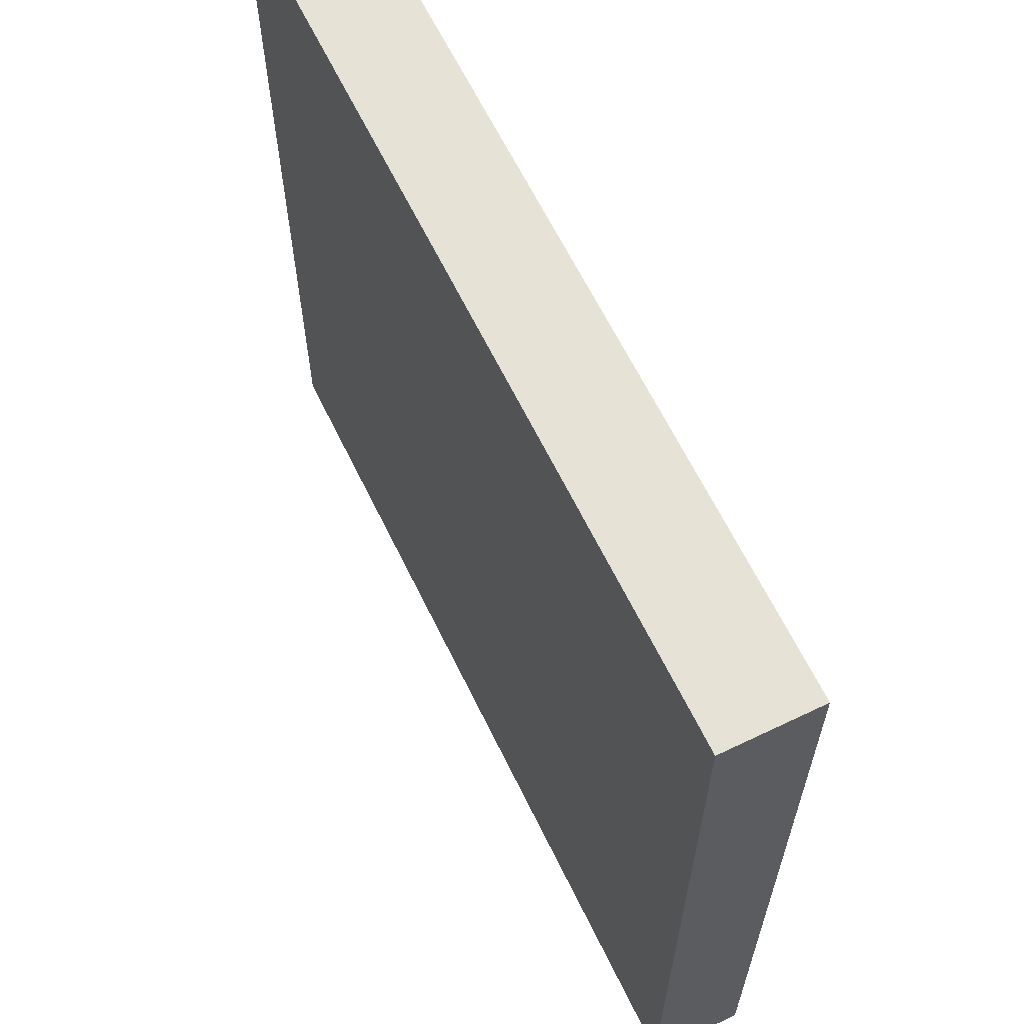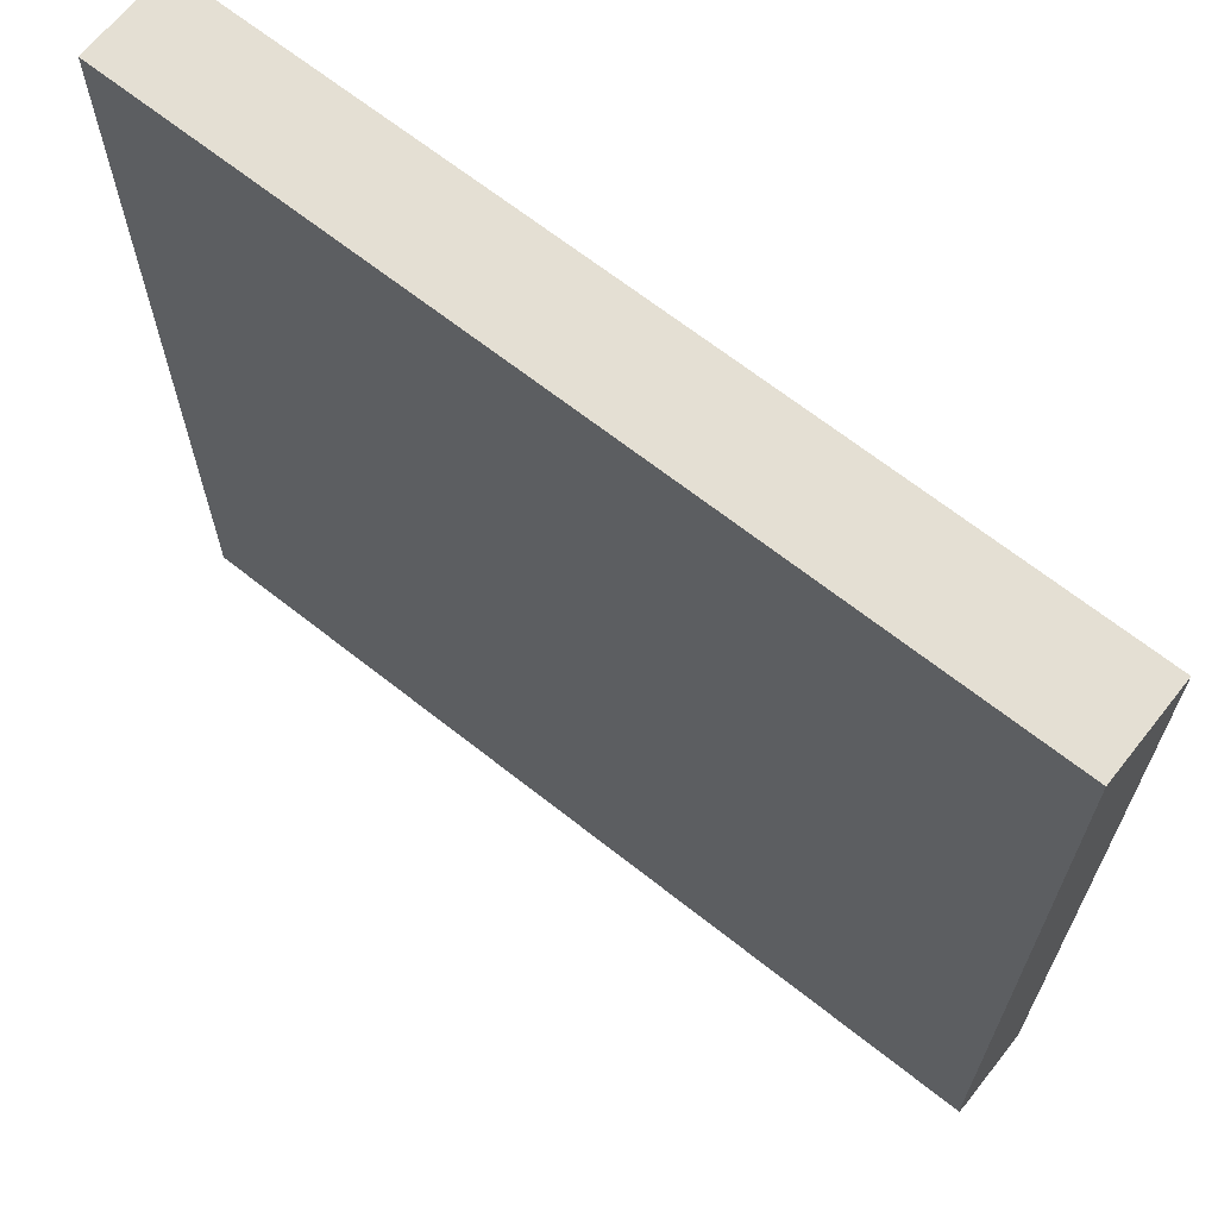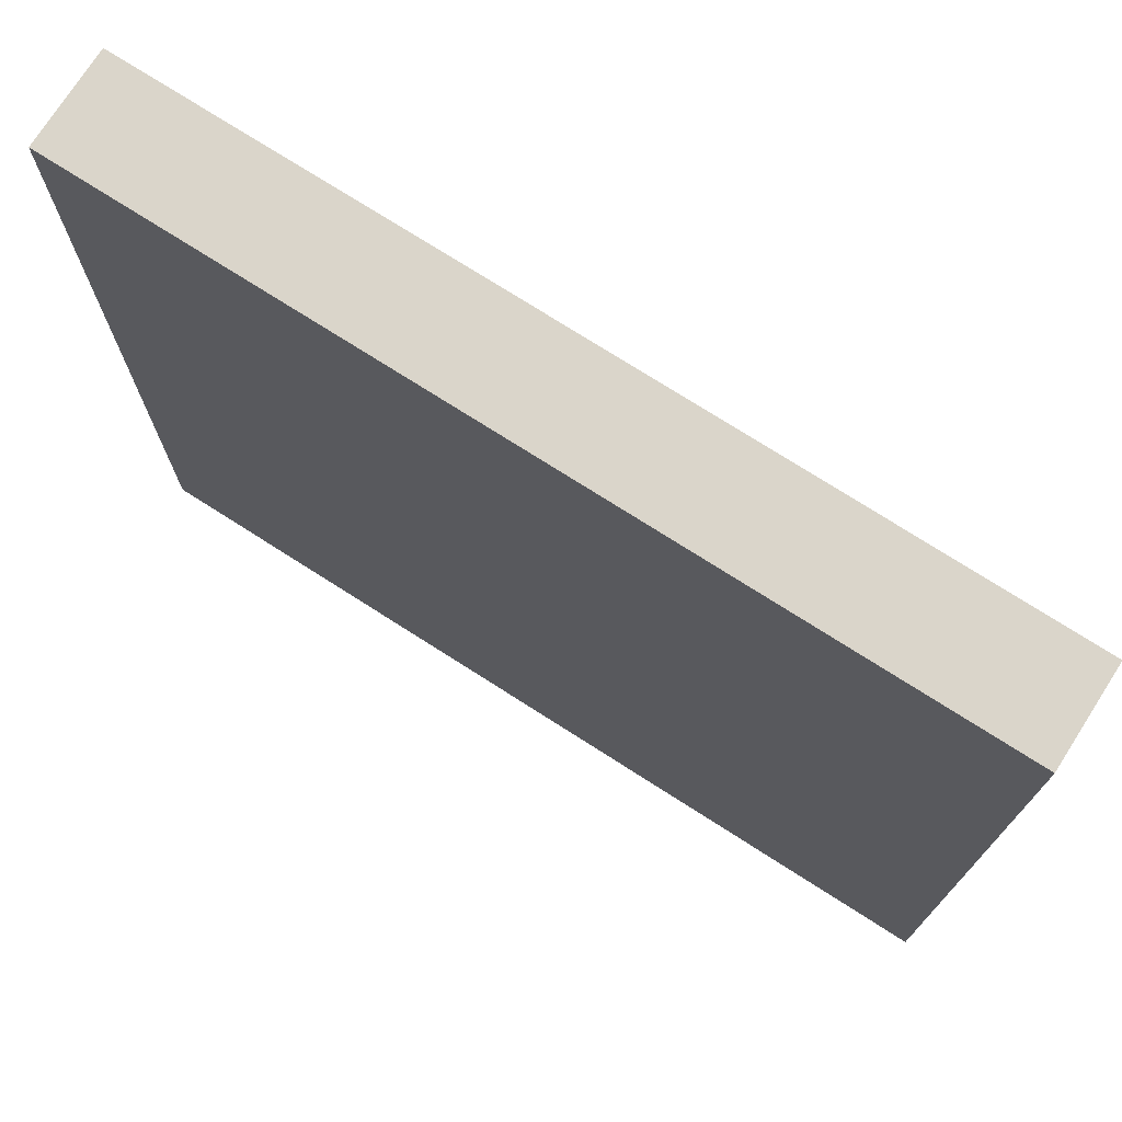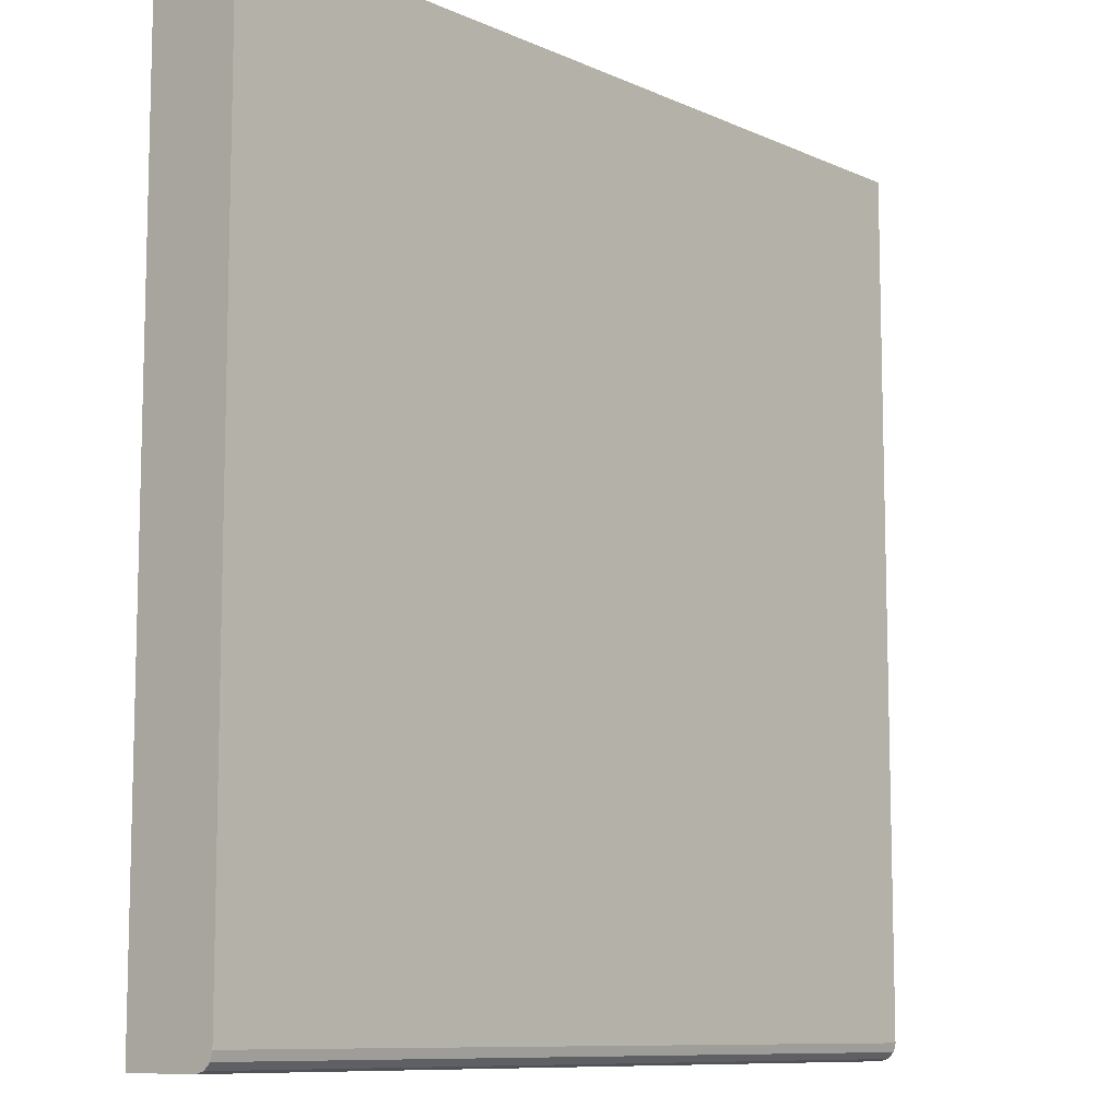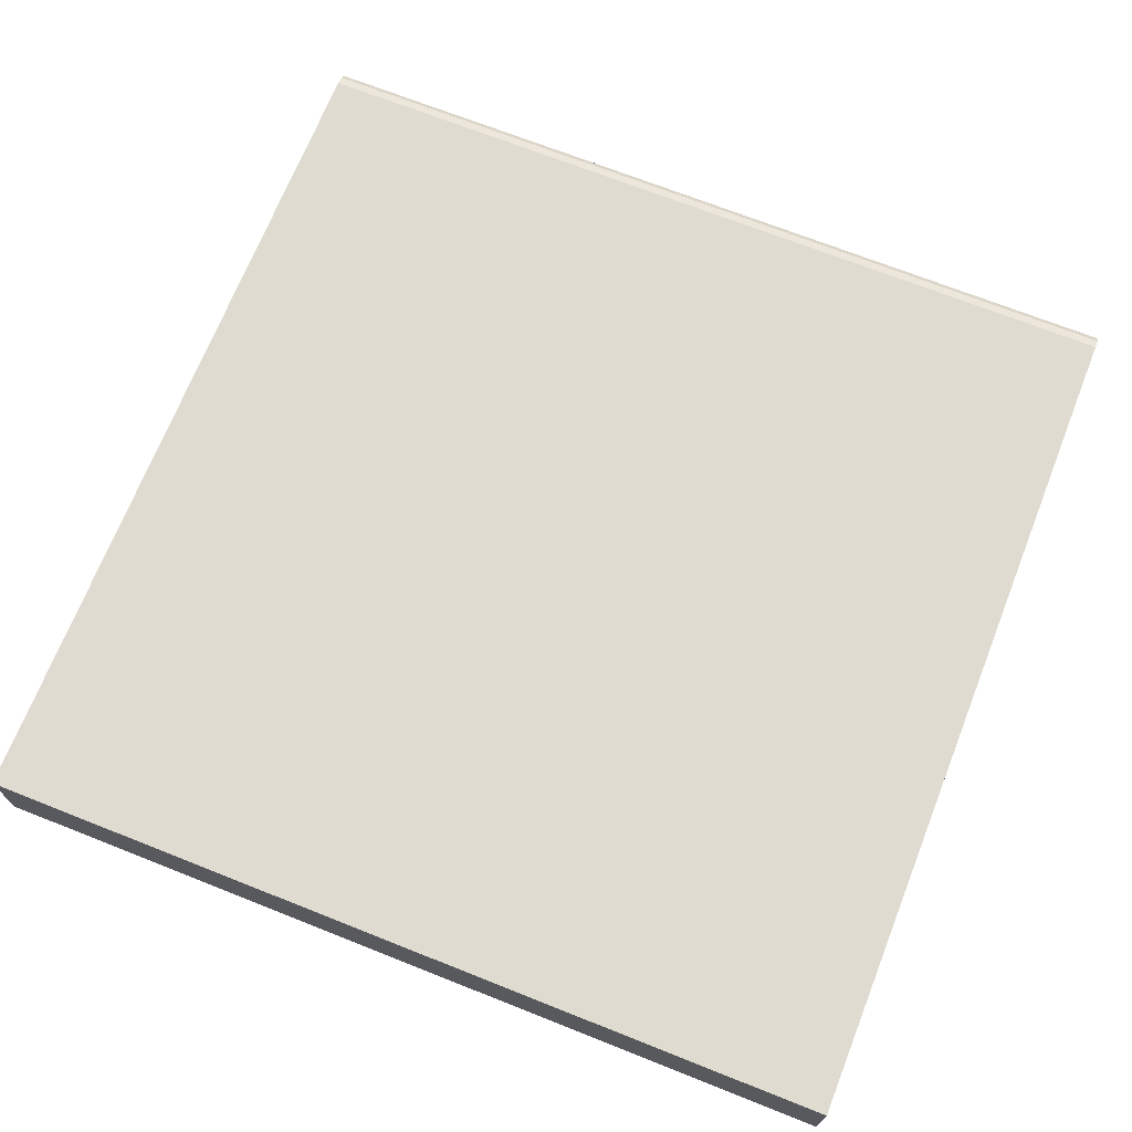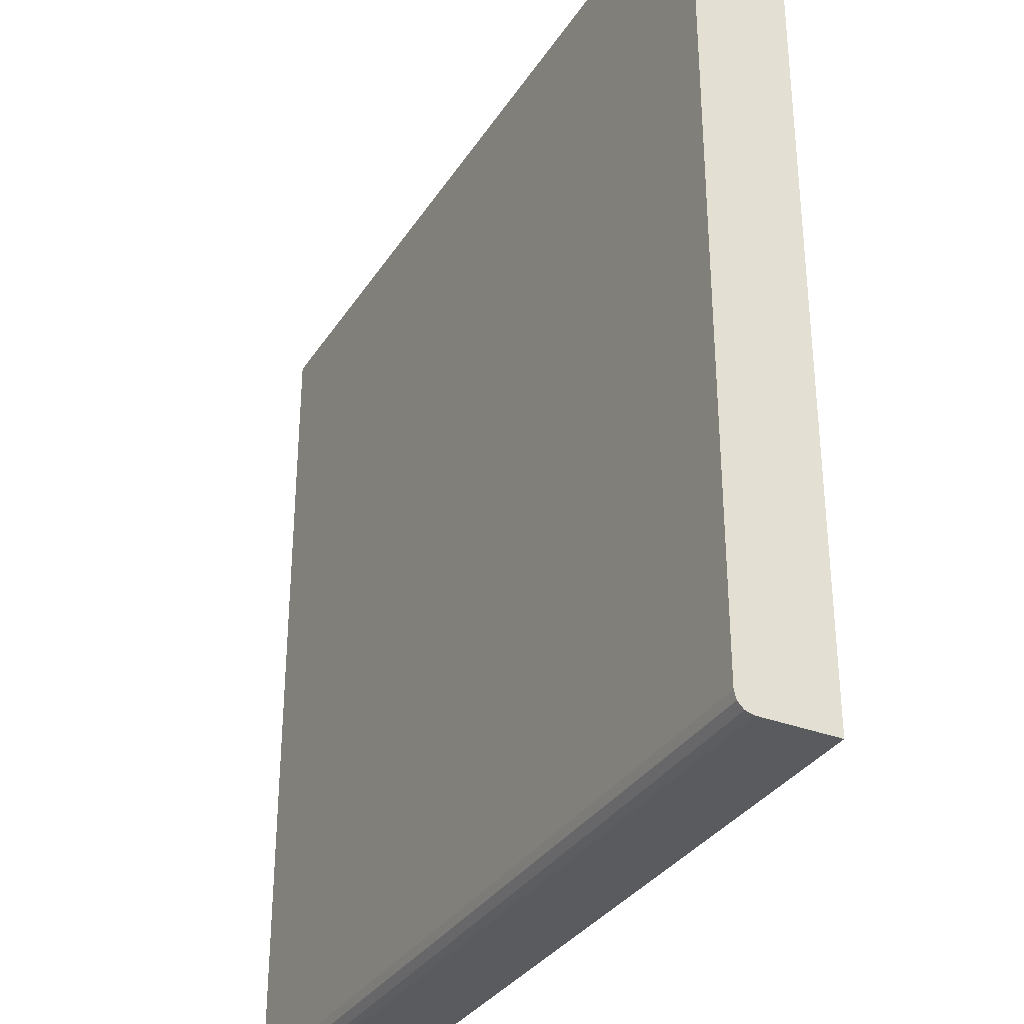
<metadata>
{"format":"obj","ext":"obj","renderer":"f3d","projection":"perspective","resolution":1024,"background":"white","views":[{"elev":63.7,"azim":-115.9,"up":"+Z"},{"elev":66.8,"azim":-141.6,"up":"+Z"},{"elev":74.3,"azim":-147.4,"up":"+Z"},{"elev":-9.6,"azim":130.9,"up":"+Z"},{"elev":70.2,"azim":21.6,"up":"+Y"},{"elev":-33.0,"azim":-117.8,"up":"+Z"}]}
</metadata>
<code>
o Map.04_Plane.001
v -0.5 0.09927 -0.4973
v -0.5 0.08927 -0.5
v -0.5 0.1093 -0.48
v -0.5 0 -0.3
v -0.5 0.1093 0.5
v -0.5 0.1093 -0.3
v -0.5 0 -0.5
v 0.5 0.08927 -0.5
v 0.5 0 -0.5
v 0.5 -0 0.5
v -0.5 -0 0.5
v 0.5 0.1066 -0.49
v -0.5 0.1066 -0.49
v 0.5 0.09927 -0.4973
v 0.5 0.1093 -0.48
v 0.5 0.1093 0.5
v 0.5 0.1093 -0.3
v 0.5 0 -0.3
f 1 2 3
f 4 5 6
f 7 8 9
f 10 5 11
f 12 1 13
f 14 2 1
f 14 12 15
f 2 7 3
f 7 4 3
f 4 6 3
f 3 13 1
f 4 11 5
f 7 2 8
f 10 16 5
f 12 14 1
f 14 8 2
f 17 18 15
f 18 9 15
f 9 8 15
f 8 14 15
f 6 15 3
f 18 16 10
f 5 17 6
f 15 13 3
f 6 17 15
f 18 17 16
f 5 16 17
f 15 12 13

</code>
